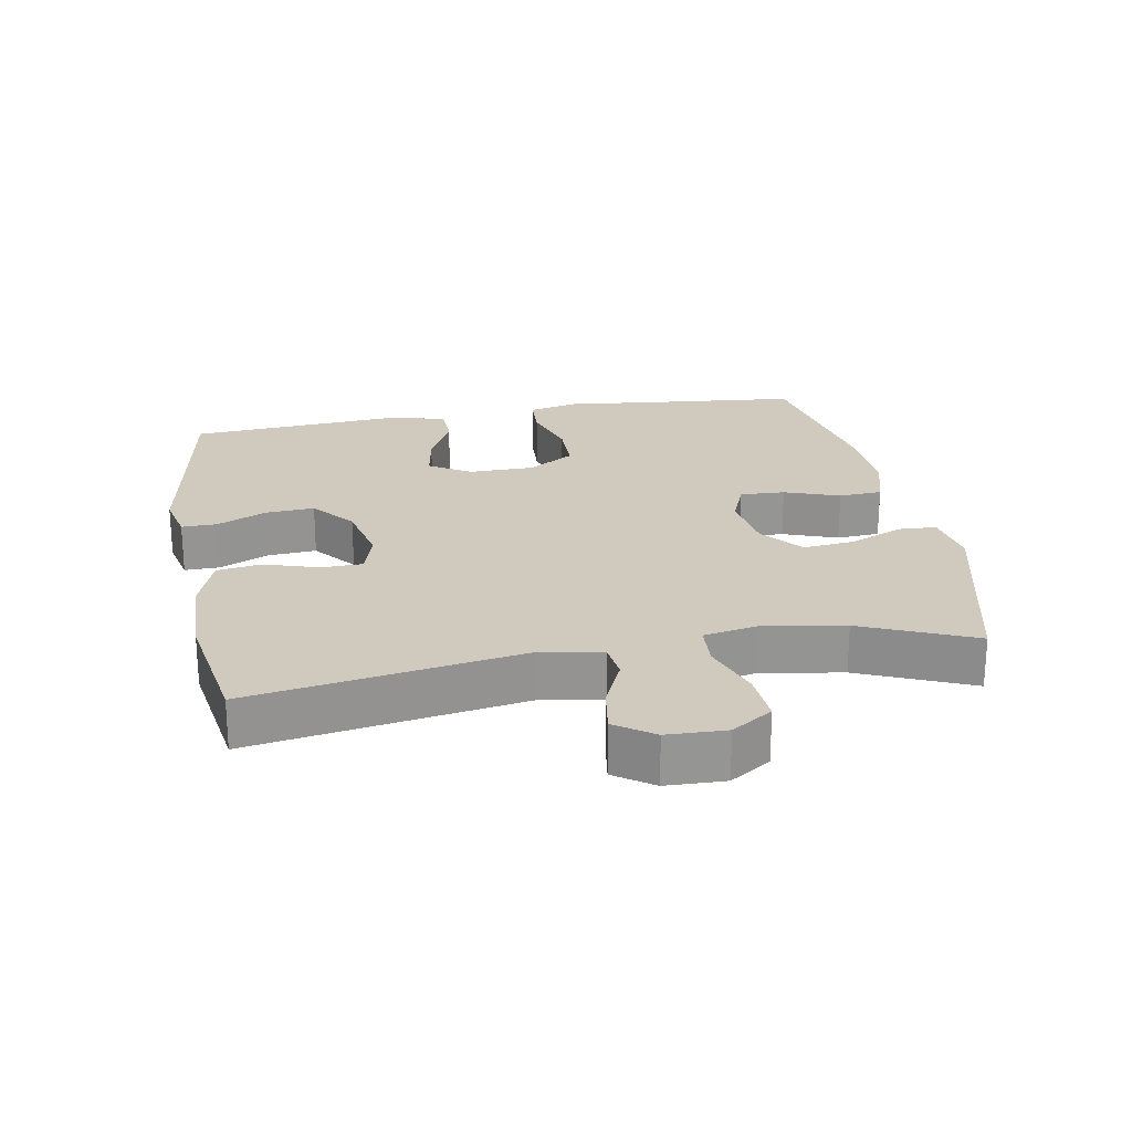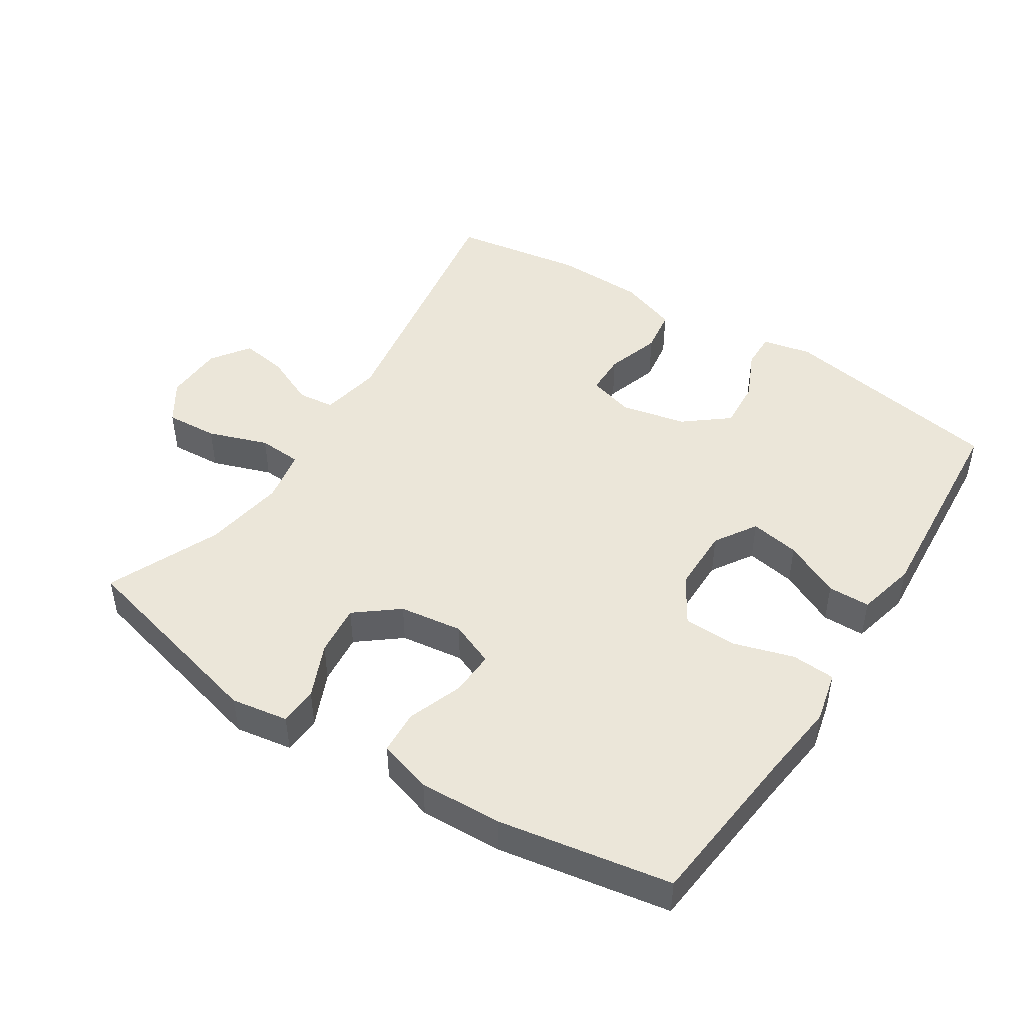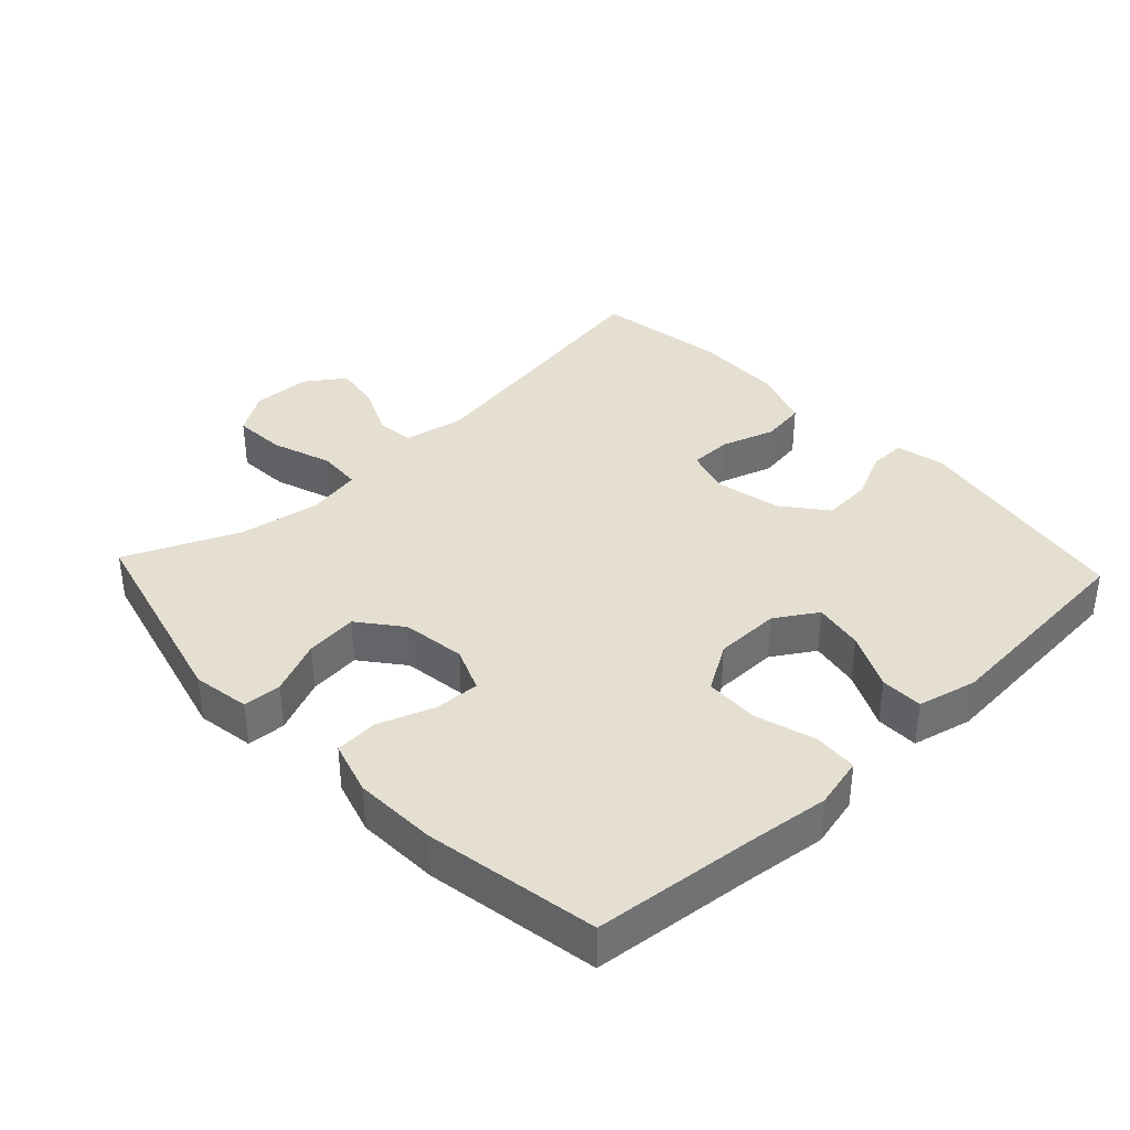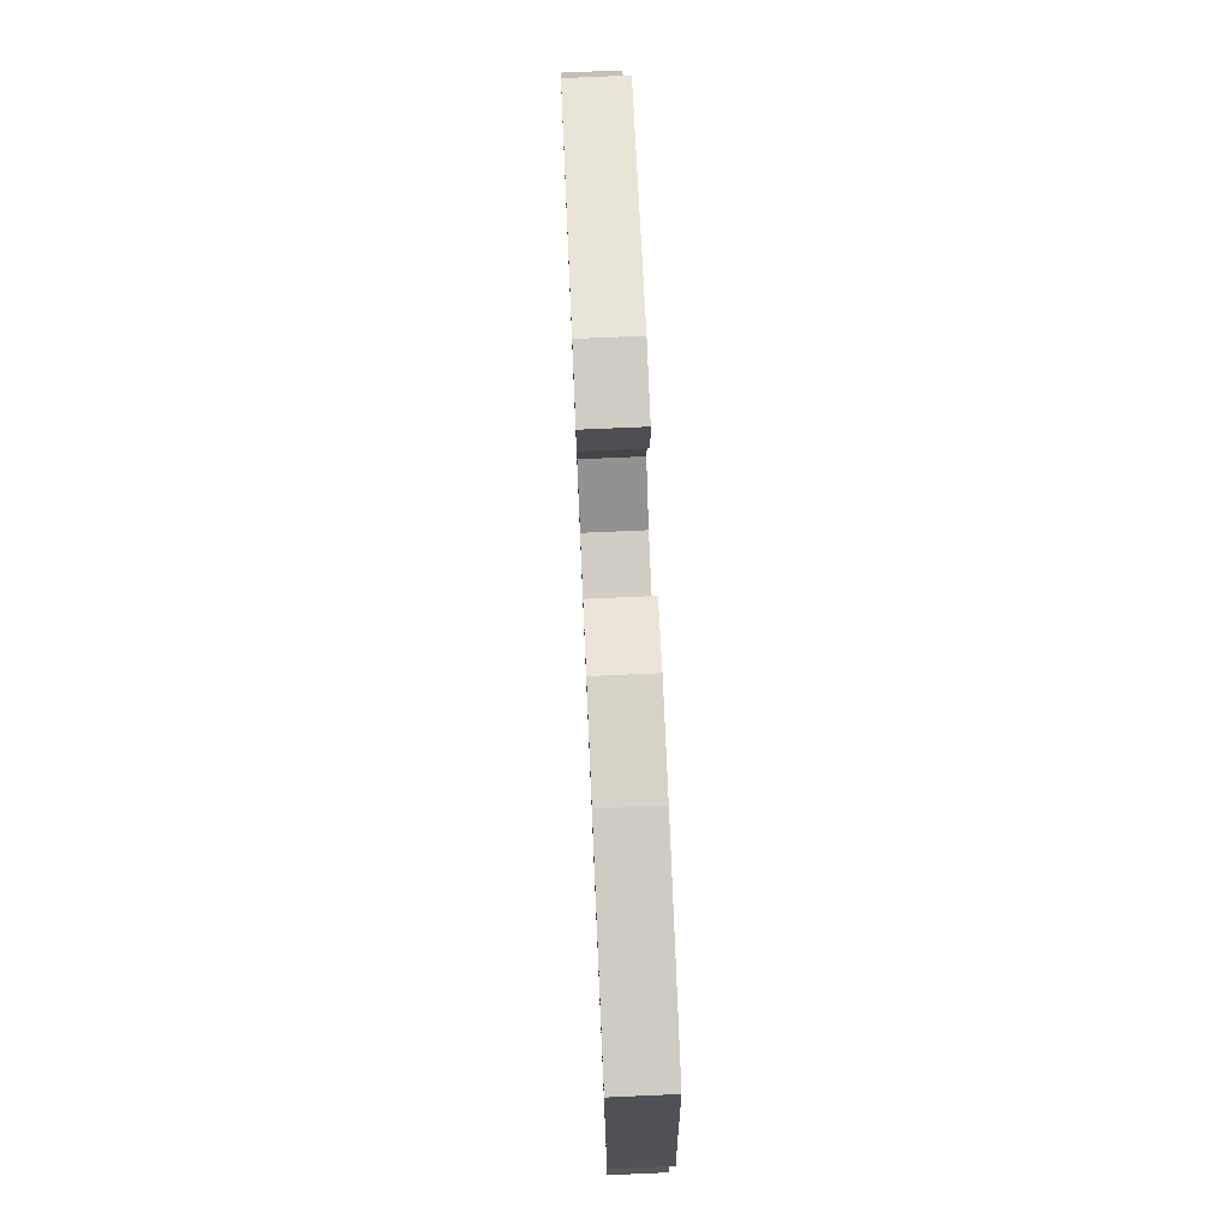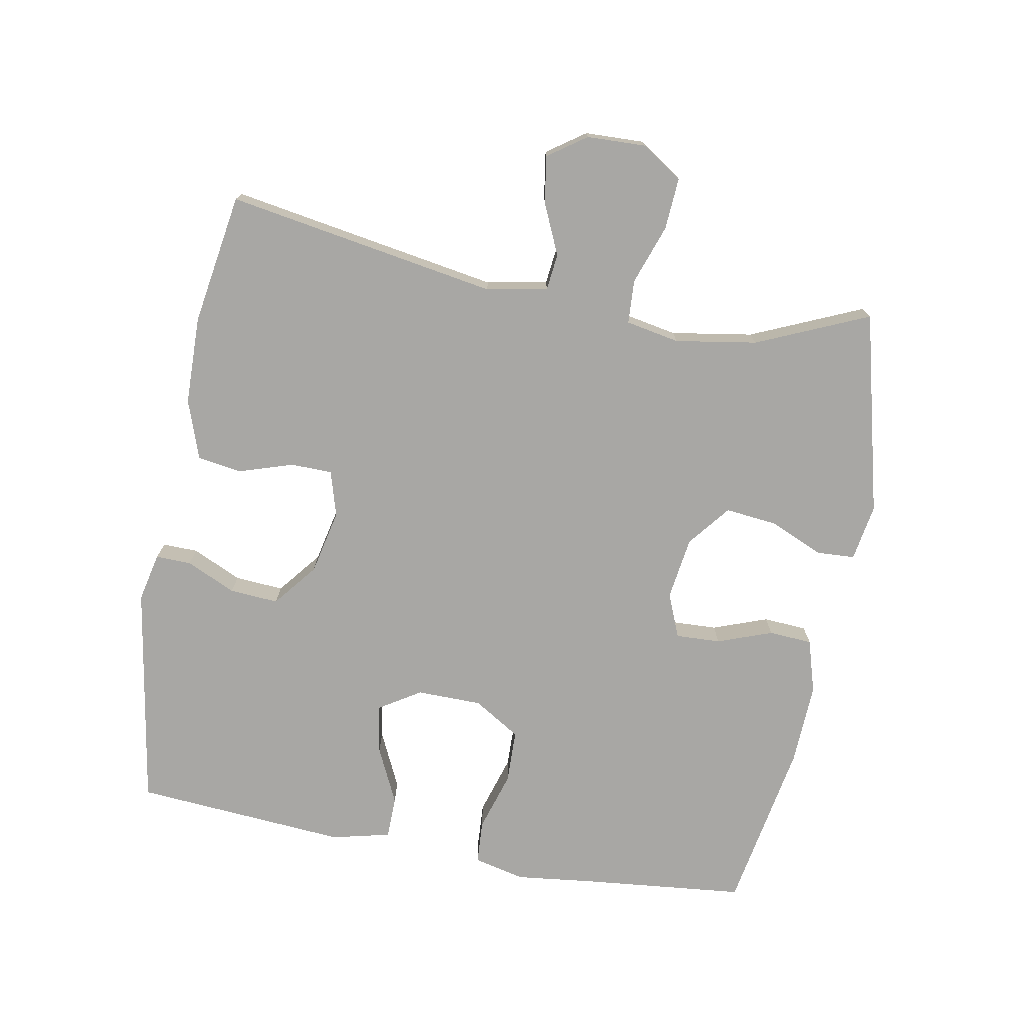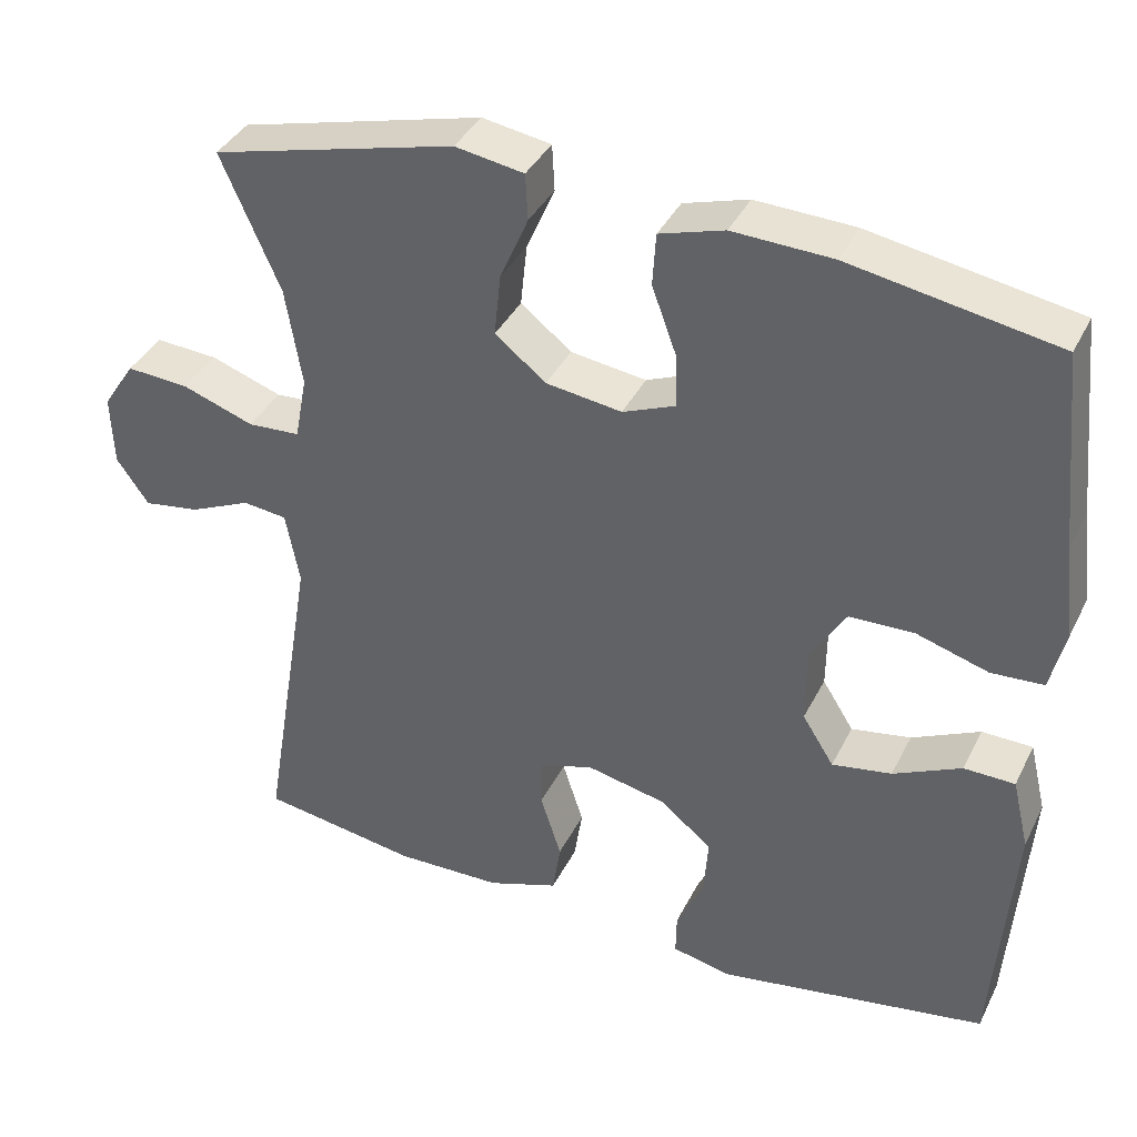
<metadata>
{"format":"obj","ext":"obj","renderer":"f3d","projection":"perspective","resolution":1024,"background":"white","views":[{"elev":23.1,"azim":-100.4,"up":"+Y"},{"elev":46.9,"azim":32.8,"up":"+Y"},{"elev":37.3,"azim":46.8,"up":"+Y"},{"elev":75.3,"azim":87.5,"up":"+Z"},{"elev":-74.6,"azim":-100.5,"up":"+Y"},{"elev":38.1,"azim":24.2,"up":"+Z"}]}
</metadata>
<code>
v 0.5 0.07 0.5
v 0.525 0.07 0.256
v 0.539 0.07 0.138
v 0.521 0.07 0.062
v 0.456 0.07 0.058
v 0.367 0.07 0.085
v 0.287 0.07 0.083
v 0.244 0.07 0.013
v 0.243 0.07 -0.084
v 0.282 0.07 -0.146
v 0.356 0.07 -0.133
v 0.44 0.07 -0.093
v 0.503 0.07 -0.094
v 0.524 0.07 -0.182
v 0.5 0.07 -0.5
v 0.164 0.07 -0.557
v 0.091 0.07 -0.541
v 0.092 0.07 -0.488
v 0.126 0.07 -0.414
v 0.131 0.07 -0.341
v 0.066 0.07 -0.289
v -0.031 0.07 -0.268
v -0.099 0.07 -0.288
v -0.1 0.07 -0.35
v -0.074 0.07 -0.431
v -0.084 0.07 -0.497
v -0.172 0.07 -0.528
v -0.304 0.07 -0.531
v -0.5 0.07 -0.5
v -0.433 0.07 -0.095
v -0.45 0.07 -0.004
v -0.505 0.07 0.002
v -0.581 0.07 -0.032
v -0.651 0.07 -0.043
v -0.691 0.07 0.014
v -0.694 0.07 0.102
v -0.654 0.07 0.163
v -0.576 0.07 0.158
v -0.487 0.07 0.127
v -0.422 0.07 0.131
v -0.407 0.07 0.211
v -0.427 0.07 0.333
v -0.5 0.07 0.5
v -0.198 0.07 0.577
v -0.113 0.07 0.563
v -0.11 0.07 0.506
v -0.145 0.07 0.425
v -0.153 0.07 0.348
v -0.09 0.07 0.298
v 0.004 0.07 0.285
v 0.07 0.07 0.312
v 0.067 0.07 0.379
v 0.037 0.07 0.461
v 0.041 0.07 0.526
v 0.121 0.07 0.55
v 0.244 0.07 0.545
v 0.5 0 0.5
v 0.525 0 0.256
v 0.539 0 0.138
v 0.521 0 0.062
v 0.456 0 0.058
v 0.367 0 0.085
v 0.287 0 0.083
v 0.244 0 0.013
v 0.243 0 -0.084
v 0.282 0 -0.146
v 0.356 0 -0.133
v 0.44 0 -0.093
v 0.503 0 -0.094
v 0.524 0 -0.182
v 0.5 0 -0.5
v 0.164 0 -0.557
v 0.091 0 -0.541
v 0.092 0 -0.488
v 0.126 0 -0.414
v 0.131 0 -0.341
v 0.066 0 -0.289
v -0.031 0 -0.268
v -0.099 0 -0.288
v -0.1 0 -0.35
v -0.074 0 -0.431
v -0.084 0 -0.497
v -0.172 0 -0.528
v -0.304 0 -0.531
v -0.5 0 -0.5
v -0.433 0 -0.095
v -0.45 0 -0.004
v -0.505 0 0.002
v -0.581 0 -0.032
v -0.651 0 -0.043
v -0.691 0 0.014
v -0.694 0 0.102
v -0.654 0 0.163
v -0.576 0 0.158
v -0.487 0 0.127
v -0.422 0 0.131
v -0.407 0 0.211
v -0.427 0 0.333
v -0.5 0 0.5
v -0.198 0 0.577
v -0.113 0 0.563
v -0.11 0 0.506
v -0.145 0 0.425
v -0.153 0 0.348
v -0.09 0 0.298
v 0.004 0 0.285
v 0.07 0 0.312
v 0.067 0 0.379
v 0.037 0 0.461
v 0.041 0 0.526
v 0.121 0 0.55
v 0.244 0 0.545
f 56 1 2
f 55 56 2
f 54 55 2
f 53 54 2
f 52 53 2
f 4 5 6
f 3 4 6
f 2 3 6
f 52 2 6
f 51 52 6
f 50 51 6 7
f 49 50 7 8
f 48 49 8 9
f 45 46 47
f 44 45 47
f 43 44 47
f 42 43 47
f 41 42 47 48
f 48 9 10
f 41 48 10
f 40 41 10
f 37 38 39
f 36 37 39
f 35 36 39
f 34 35 39
f 33 34 39
f 32 33 39
f 31 32 39 40
f 30 31 40 10
f 28 29 30
f 27 28 30
f 26 27 30
f 25 26 30
f 24 25 30
f 23 24 30
f 22 23 30 10
f 17 18 19
f 16 17 19
f 15 16 19
f 14 15 19
f 13 14 19
f 12 13 19
f 11 12 19
f 11 19 20
f 21 22 10 11
f 11 20 21
f 58 57 112
f 58 112 111
f 58 111 110
f 58 110 109
f 58 109 108
f 62 61 60
f 62 60 59
f 62 59 58
f 62 58 108
f 62 108 107
f 63 62 107 106
f 64 63 106 105
f 65 64 105 104
f 103 102 101
f 103 101 100
f 103 100 99
f 103 99 98
f 104 103 98 97
f 66 65 104
f 66 104 97
f 66 97 96
f 95 94 93
f 95 93 92
f 95 92 91
f 95 91 90
f 95 90 89
f 95 89 88
f 96 95 88 87
f 66 96 87 86
f 86 85 84
f 86 84 83
f 86 83 82
f 86 82 81
f 86 81 80
f 86 80 79
f 66 86 79 78
f 75 74 73
f 75 73 72
f 75 72 71
f 75 71 70
f 75 70 69
f 75 69 68
f 75 68 67
f 76 75 67
f 67 66 78 77
f 77 76 67
f 1 57 58 2
f 2 58 59 3
f 3 59 60 4
f 4 60 61 5
f 5 61 62 6
f 6 62 63 7
f 7 63 64 8
f 8 64 65 9
f 9 65 66 10
f 10 66 67 11
f 11 67 68 12
f 12 68 69 13
f 13 69 70 14
f 14 70 71 15
f 15 71 72 16
f 16 72 73 17
f 17 73 74 18
f 18 74 75 19
f 19 75 76 20
f 20 76 77 21
f 21 77 78 22
f 22 78 79 23
f 23 79 80 24
f 24 80 81 25
f 25 81 82 26
f 26 82 83 27
f 27 83 84 28
f 28 84 85 29
f 29 85 86 30
f 30 86 87 31
f 31 87 88 32
f 32 88 89 33
f 33 89 90 34
f 34 90 91 35
f 35 91 92 36
f 36 92 93 37
f 37 93 94 38
f 38 94 95 39
f 39 95 96 40
f 40 96 97 41
f 41 97 98 42
f 42 98 99 43
f 43 99 100 44
f 44 100 101 45
f 45 101 102 46
f 46 102 103 47
f 47 103 104 48
f 48 104 105 49
f 49 105 106 50
f 50 106 107 51
f 51 107 108 52
f 52 108 109 53
f 53 109 110 54
f 54 110 111 55
f 55 111 112 56
f 56 112 57 1

</code>
